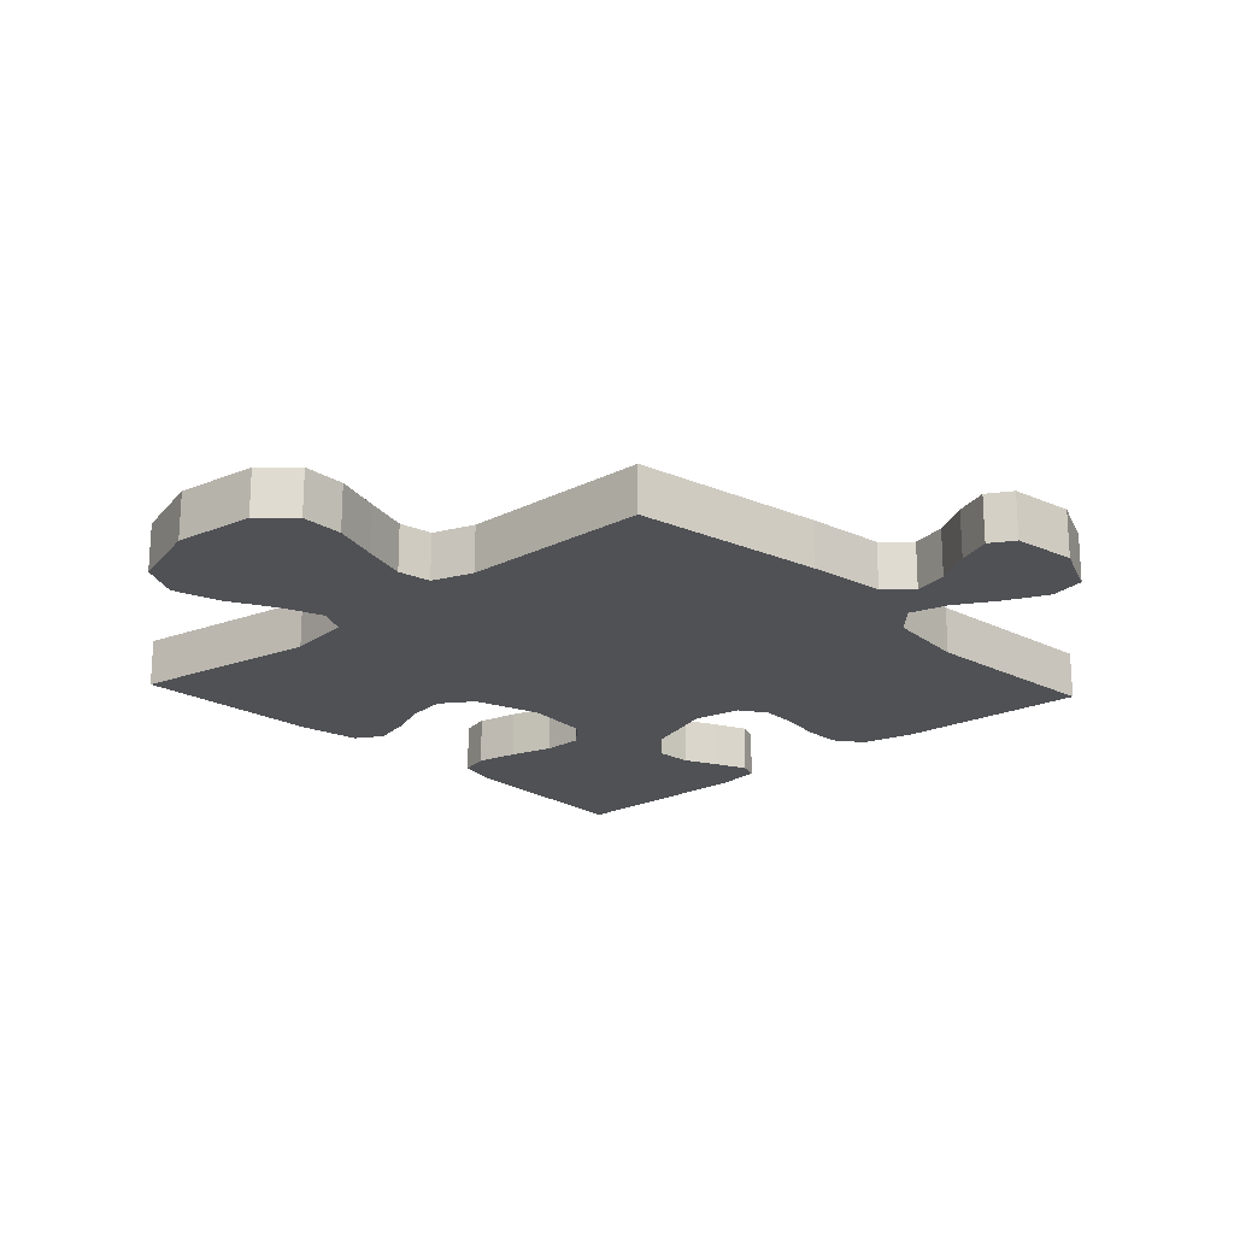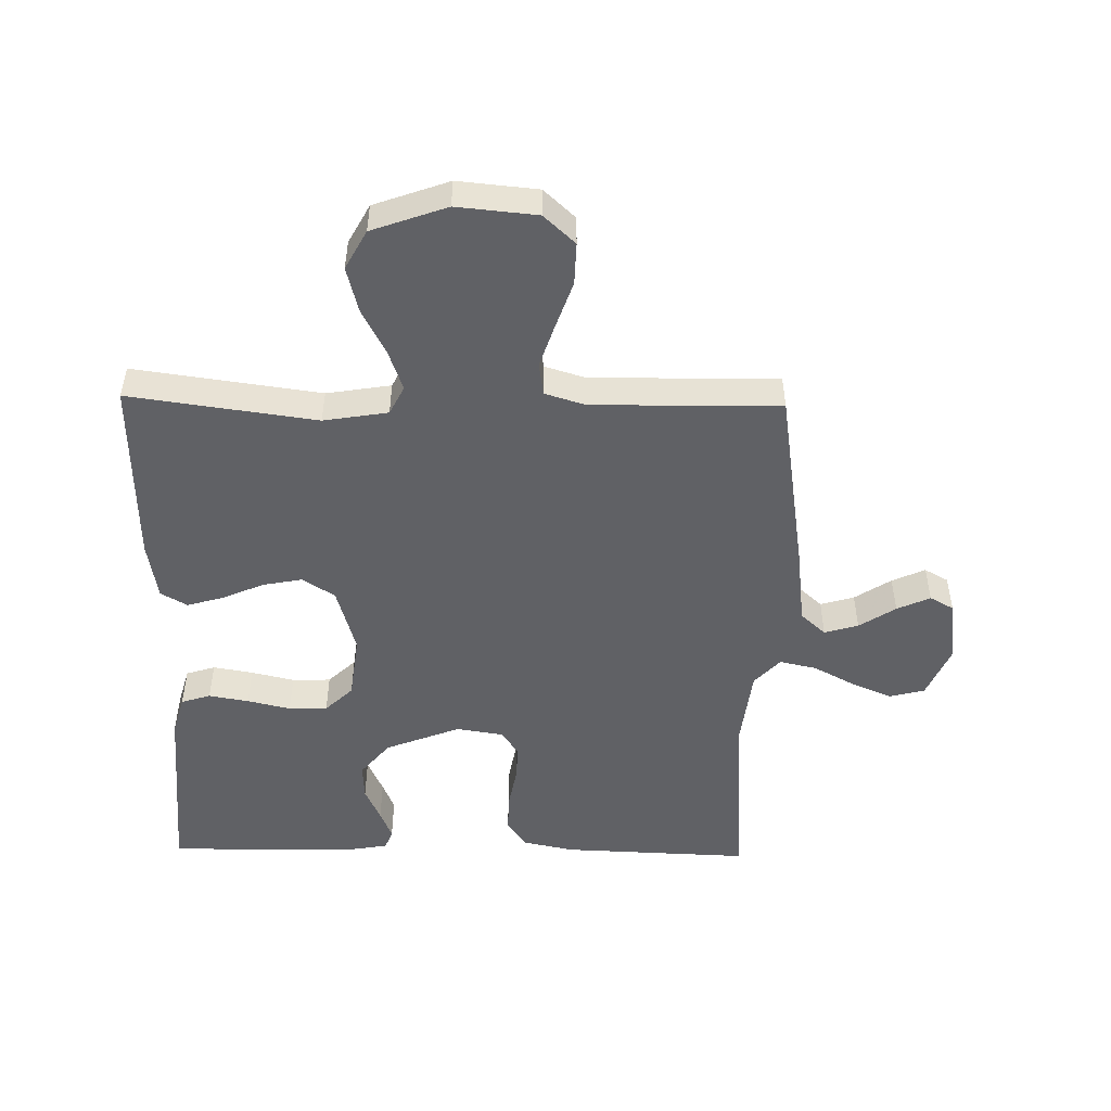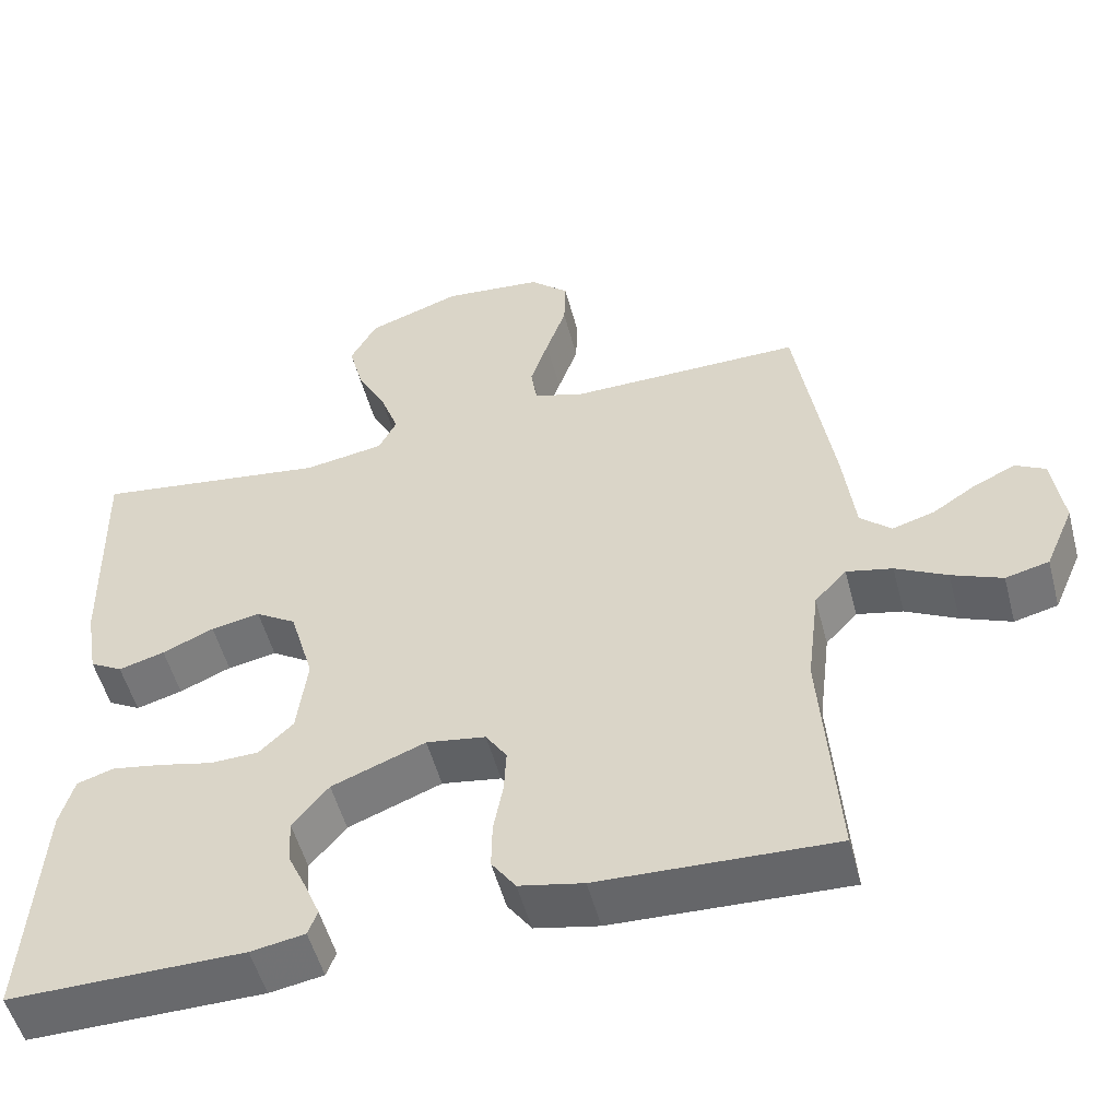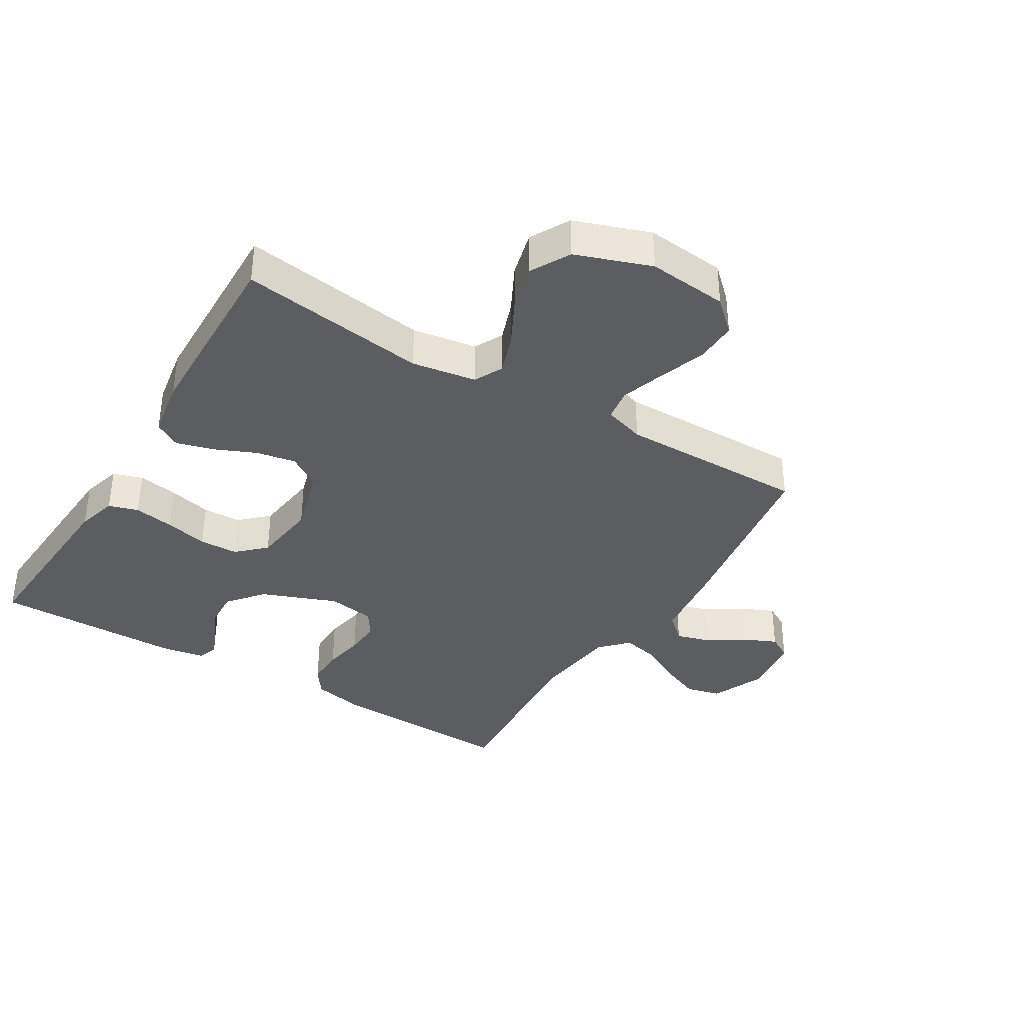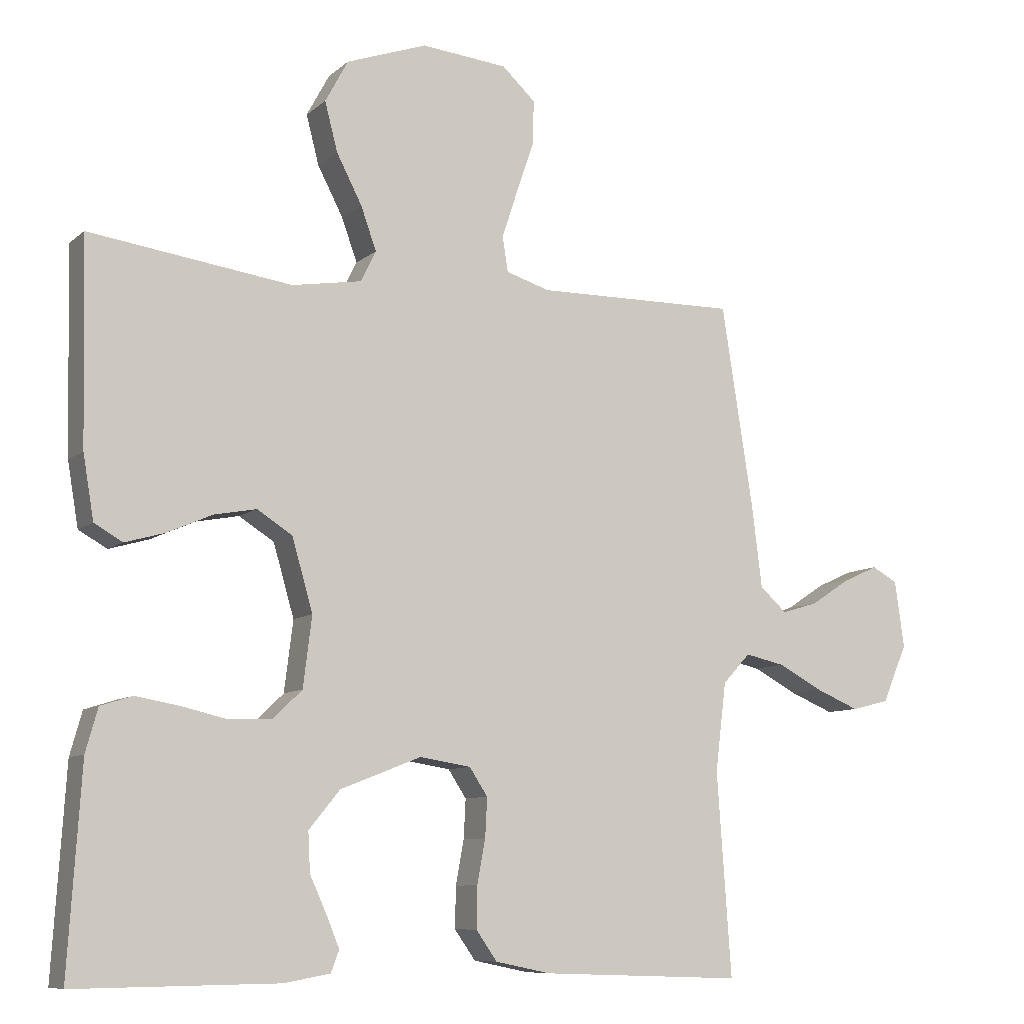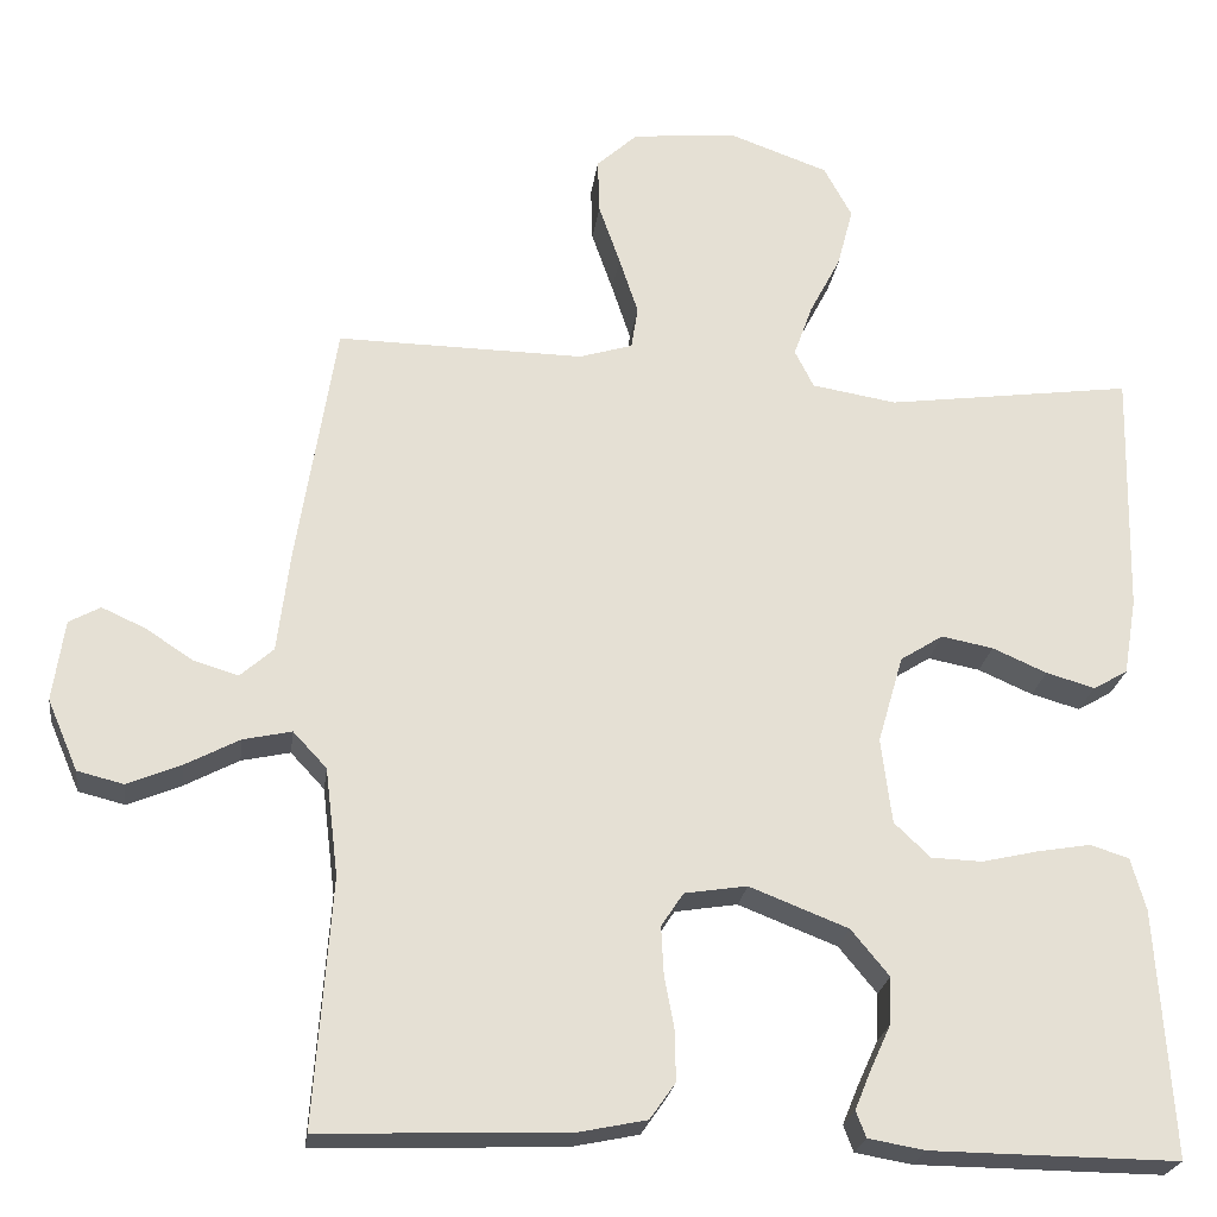
<metadata>
{"format":"obj","ext":"obj","renderer":"f3d","projection":"perspective","resolution":1024,"background":"white","views":[{"elev":-20.1,"azim":42.6,"up":"+Y"},{"elev":-49.8,"azim":-1.1,"up":"+Y"},{"elev":-52.6,"azim":14.7,"up":"+Z"},{"elev":-36.9,"azim":-31.4,"up":"+Y"},{"elev":-8.8,"azim":-26.6,"up":"+Z"},{"elev":-23.7,"azim":172.4,"up":"+Z"}]}
</metadata>
<code>
v 0.5 0.07 0.5
v 0.547 0.07 0.2
v 0.562 0.07 0.078
v 0.602 0.07 0.042
v 0.656 0.07 0.058
v 0.714 0.07 0.096
v 0.767 0.07 0.12
v 0.805 0.07 0.099
v 0.819 0.07 0
v 0.782 0.07 -0.086
v 0.726 0.07 -0.1
v 0.661 0.07 -0.073
v 0.595 0.07 -0.038
v 0.536 0.07 -0.025
v 0.495 0.07 -0.069
v 0.479 0.07 -0.2
v 0.5 0.07 -0.5
v 0.2 0.07 -0.489
v 0.118 0.07 -0.472
v 0.087 0.07 -0.428
v 0.088 0.07 -0.367
v 0.1 0.07 -0.302
v 0.103 0.07 -0.244
v 0.076 0.07 -0.203
v 0 0.07 -0.191
v -0.12 0.07 -0.238
v -0.166 0.07 -0.294
v -0.163 0.07 -0.352
v -0.138 0.07 -0.407
v -0.119 0.07 -0.453
v -0.131 0.07 -0.485
v -0.2 0.07 -0.497
v -0.5 0.07 -0.5
v -0.481 0.07 -0.2
v -0.463 0.07 -0.136
v -0.416 0.07 -0.121
v -0.352 0.07 -0.132
v -0.283 0.07 -0.148
v -0.221 0.07 -0.146
v -0.177 0.07 -0.104
v -0.164 0.07 0
v -0.195 0.07 0.107
v -0.247 0.07 0.14
v -0.31 0.07 0.128
v -0.376 0.07 0.099
v -0.435 0.07 0.082
v -0.477 0.07 0.106
v -0.493 0.07 0.2
v -0.5 0.07 0.5
v -0.2 0.07 0.459
v -0.097 0.07 0.476
v -0.074 0.07 0.522
v -0.097 0.07 0.586
v -0.135 0.07 0.659
v -0.154 0.07 0.732
v -0.12 0.07 0.795
v 0 0.07 0.838
v 0.128 0.07 0.826
v 0.178 0.07 0.78
v 0.176 0.07 0.713
v 0.15 0.07 0.638
v 0.127 0.07 0.568
v 0.135 0.07 0.516
v 0.2 0.07 0.496
v 0.5 0 0.5
v 0.547 0 0.2
v 0.562 0 0.078
v 0.602 0 0.042
v 0.656 0 0.058
v 0.714 0 0.096
v 0.767 0 0.12
v 0.805 0 0.099
v 0.819 0 0
v 0.782 0 -0.086
v 0.726 0 -0.1
v 0.661 0 -0.073
v 0.595 0 -0.038
v 0.536 0 -0.025
v 0.495 0 -0.069
v 0.479 0 -0.2
v 0.5 0 -0.5
v 0.2 0 -0.489
v 0.118 0 -0.472
v 0.087 0 -0.428
v 0.088 0 -0.367
v 0.1 0 -0.302
v 0.103 0 -0.244
v 0.076 0 -0.203
v 0 0 -0.191
v -0.12 0 -0.238
v -0.166 0 -0.294
v -0.163 0 -0.352
v -0.138 0 -0.407
v -0.119 0 -0.453
v -0.131 0 -0.485
v -0.2 0 -0.497
v -0.5 0 -0.5
v -0.481 0 -0.2
v -0.463 0 -0.136
v -0.416 0 -0.121
v -0.352 0 -0.132
v -0.283 0 -0.148
v -0.221 0 -0.146
v -0.177 0 -0.104
v -0.164 0 0
v -0.195 0 0.107
v -0.247 0 0.14
v -0.31 0 0.128
v -0.376 0 0.099
v -0.435 0 0.082
v -0.477 0 0.106
v -0.493 0 0.2
v -0.5 0 0.5
v -0.2 0 0.459
v -0.097 0 0.476
v -0.074 0 0.522
v -0.097 0 0.586
v -0.135 0 0.659
v -0.154 0 0.732
v -0.12 0 0.795
v 0 0 0.838
v 0.128 0 0.826
v 0.178 0 0.78
v 0.176 0 0.713
v 0.15 0 0.638
v 0.127 0 0.568
v 0.135 0 0.516
v 0.2 0 0.496
f 59 60 61
f 58 59 61
f 57 58 61
f 56 57 61
f 55 56 61
f 54 55 61
f 53 54 61
f 52 53 61 62
f 51 52 62 63
f 48 49 50
f 47 48 50
f 46 47 50
f 45 46 50
f 44 45 50
f 43 44 50 51
f 51 63 64
f 43 51 64
f 42 43 64
f 36 37 38
f 35 36 38
f 34 35 38
f 33 34 38
f 32 33 38
f 31 32 38
f 30 31 38
f 29 30 38
f 28 29 38
f 27 28 38 39
f 26 27 39 40
f 20 21 22
f 19 20 22
f 18 19 22
f 17 18 22
f 16 17 22
f 15 16 22 23
f 14 15 23 24
f 11 12 13
f 10 11 13
f 9 10 13
f 8 9 13
f 7 8 13
f 6 7 13
f 5 6 13
f 4 5 13 14
f 14 24 25
f 4 14 25
f 3 4 25
f 2 3 25
f 1 2 25
f 64 1 25
f 42 64 25
f 41 42 25
f 25 26 40 41
f 125 124 123
f 125 123 122
f 125 122 121
f 125 121 120
f 125 120 119
f 125 119 118
f 125 118 117
f 126 125 117 116
f 127 126 116 115
f 114 113 112
f 114 112 111
f 114 111 110
f 114 110 109
f 114 109 108
f 115 114 108 107
f 128 127 115
f 128 115 107
f 128 107 106
f 102 101 100
f 102 100 99
f 102 99 98
f 102 98 97
f 102 97 96
f 102 96 95
f 102 95 94
f 102 94 93
f 102 93 92
f 103 102 92 91
f 104 103 91 90
f 86 85 84
f 86 84 83
f 86 83 82
f 86 82 81
f 86 81 80
f 87 86 80 79
f 88 87 79 78
f 77 76 75
f 77 75 74
f 77 74 73
f 77 73 72
f 77 72 71
f 77 71 70
f 77 70 69
f 78 77 69 68
f 89 88 78
f 89 78 68
f 89 68 67
f 89 67 66
f 89 66 65
f 89 65 128
f 89 128 106
f 89 106 105
f 105 104 90 89
f 1 65 66 2
f 2 66 67 3
f 3 67 68 4
f 4 68 69 5
f 5 69 70 6
f 6 70 71 7
f 7 71 72 8
f 8 72 73 9
f 9 73 74 10
f 10 74 75 11
f 11 75 76 12
f 12 76 77 13
f 13 77 78 14
f 14 78 79 15
f 15 79 80 16
f 16 80 81 17
f 17 81 82 18
f 18 82 83 19
f 19 83 84 20
f 20 84 85 21
f 21 85 86 22
f 22 86 87 23
f 23 87 88 24
f 24 88 89 25
f 25 89 90 26
f 26 90 91 27
f 27 91 92 28
f 28 92 93 29
f 29 93 94 30
f 30 94 95 31
f 31 95 96 32
f 32 96 97 33
f 33 97 98 34
f 34 98 99 35
f 35 99 100 36
f 36 100 101 37
f 37 101 102 38
f 38 102 103 39
f 39 103 104 40
f 40 104 105 41
f 41 105 106 42
f 42 106 107 43
f 43 107 108 44
f 44 108 109 45
f 45 109 110 46
f 46 110 111 47
f 47 111 112 48
f 48 112 113 49
f 49 113 114 50
f 50 114 115 51
f 51 115 116 52
f 52 116 117 53
f 53 117 118 54
f 54 118 119 55
f 55 119 120 56
f 56 120 121 57
f 57 121 122 58
f 58 122 123 59
f 59 123 124 60
f 60 124 125 61
f 61 125 126 62
f 62 126 127 63
f 63 127 128 64
f 64 128 65 1

</code>
